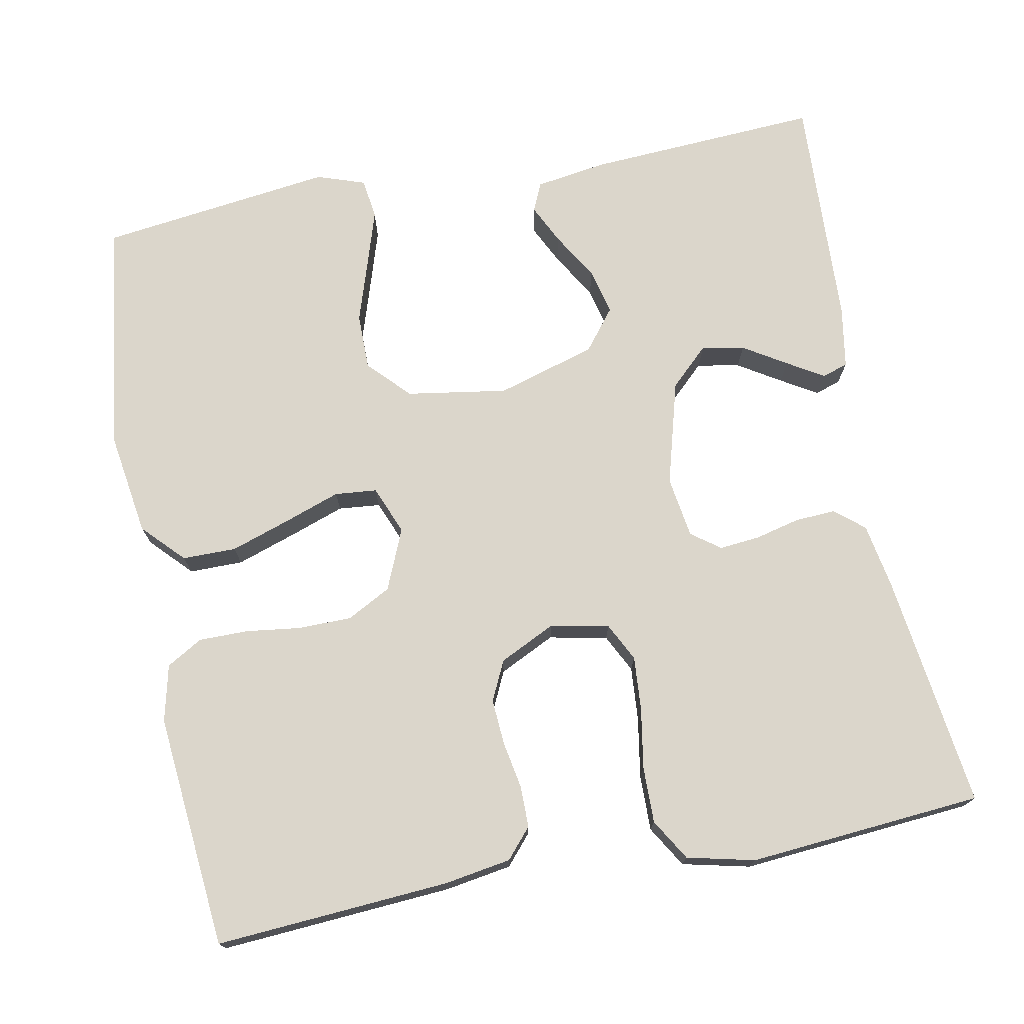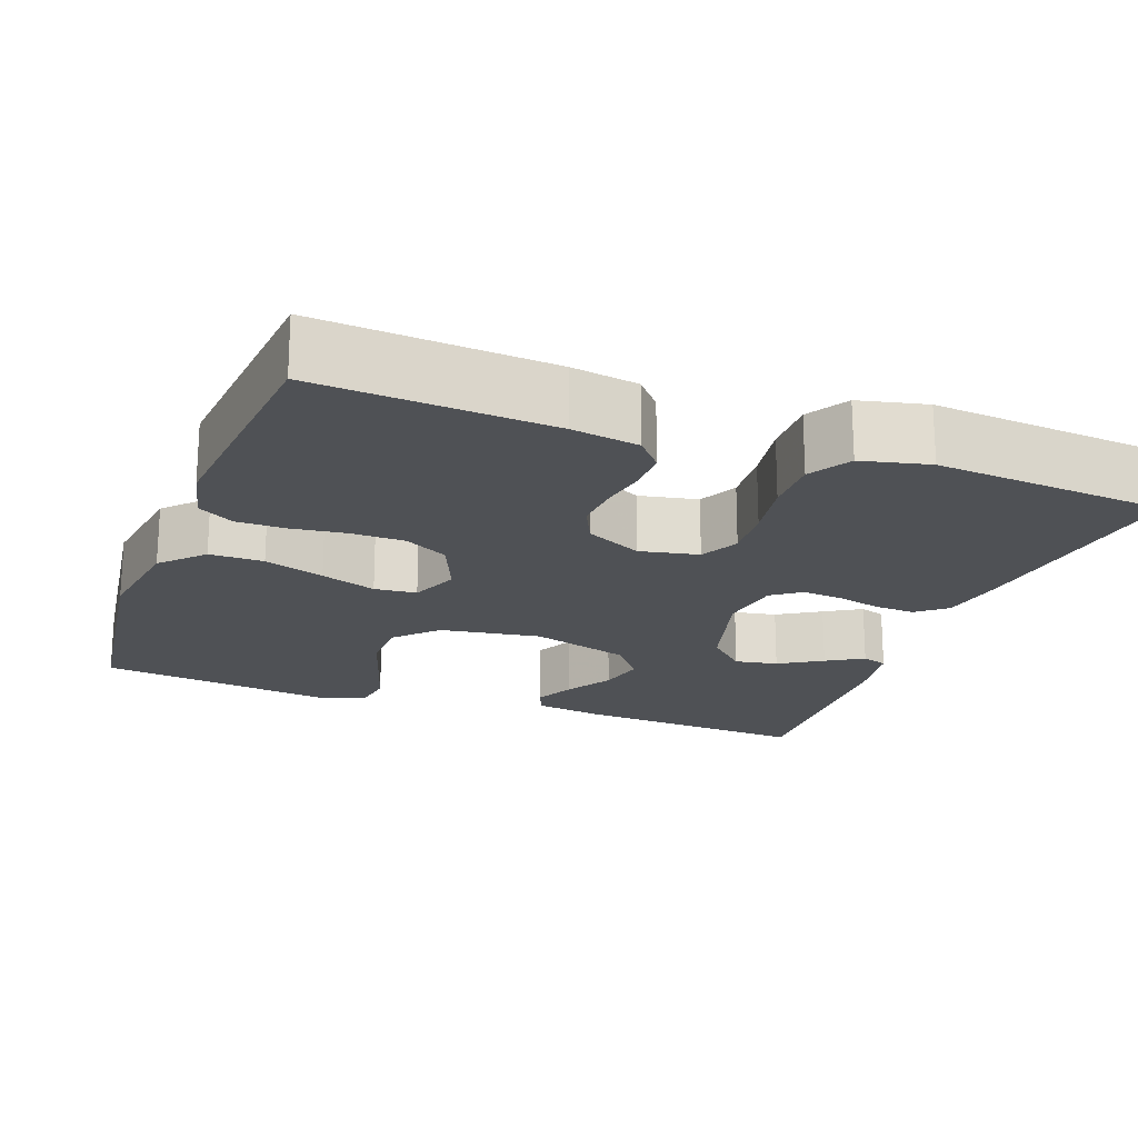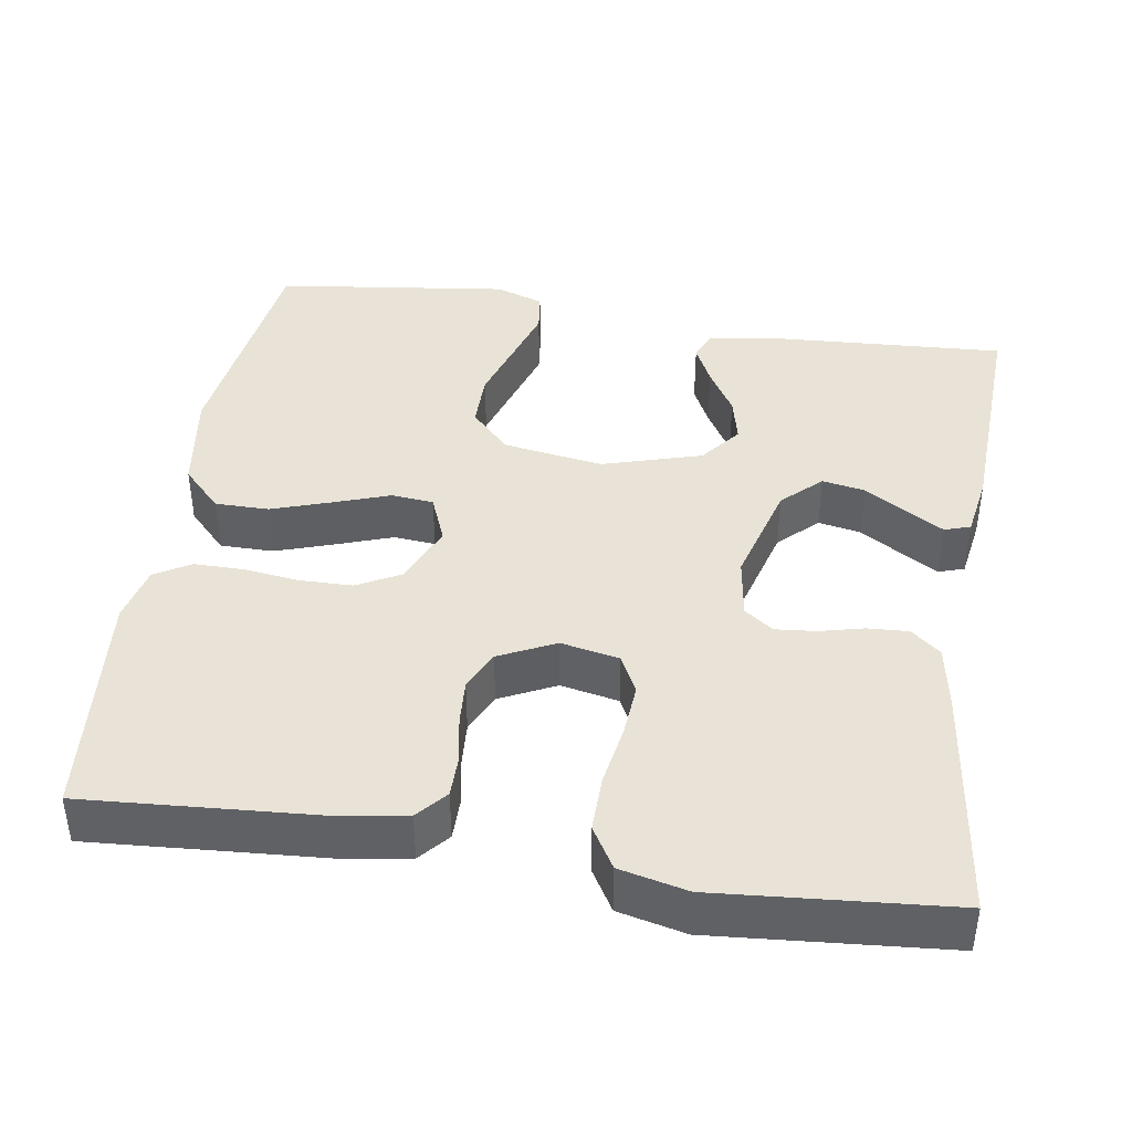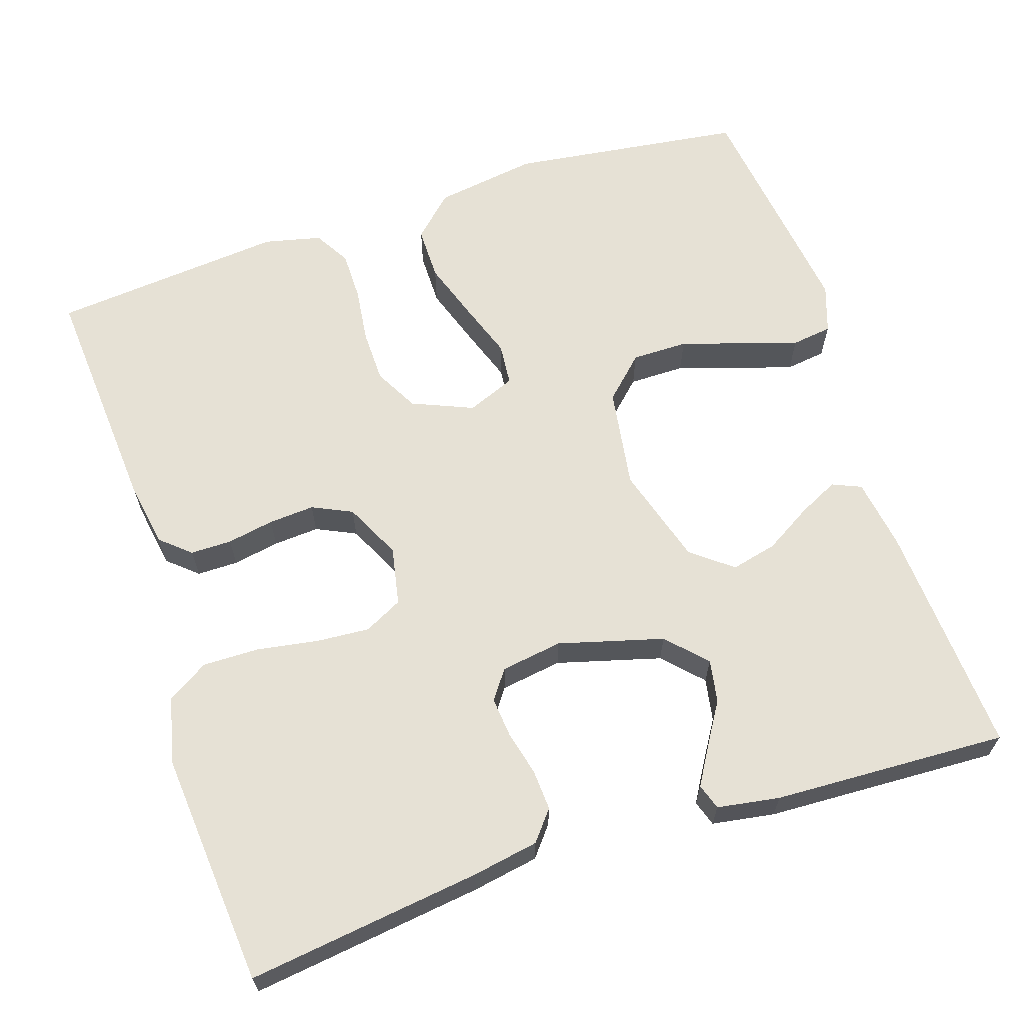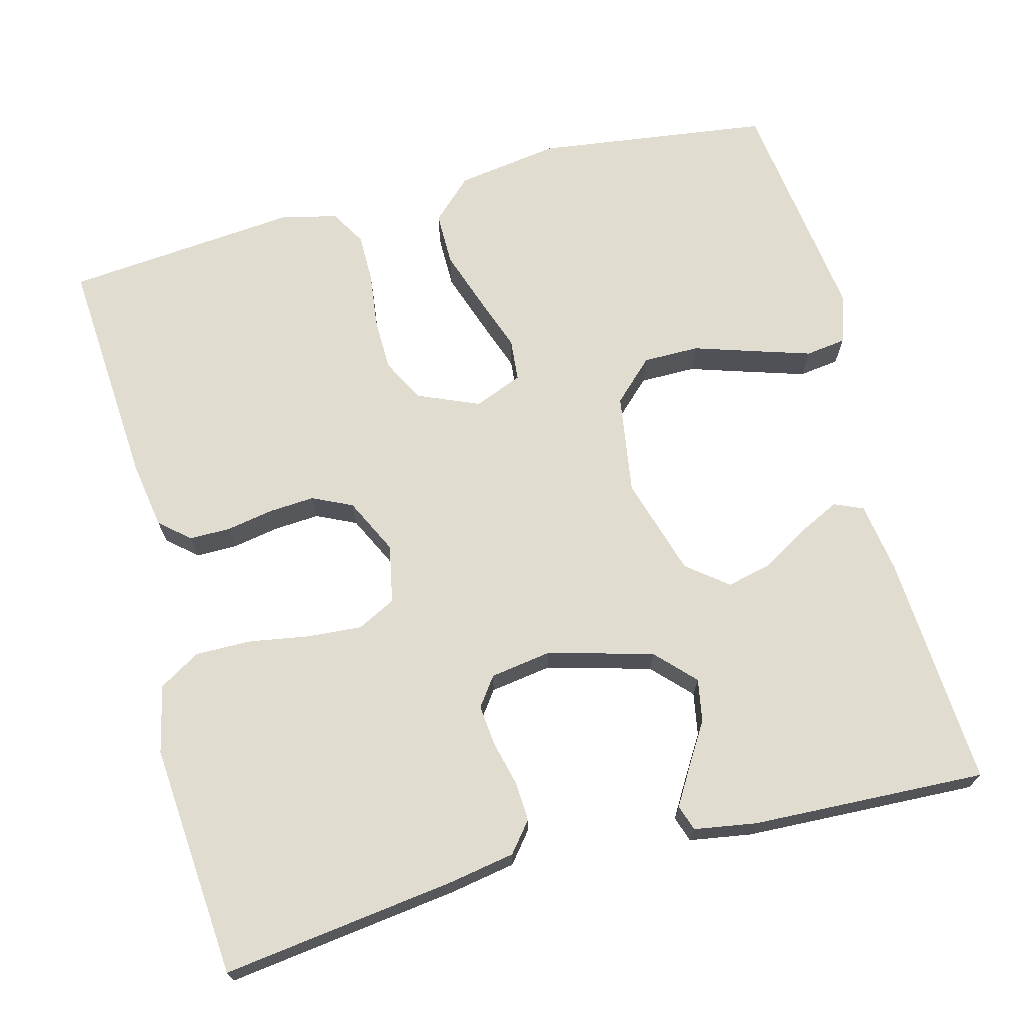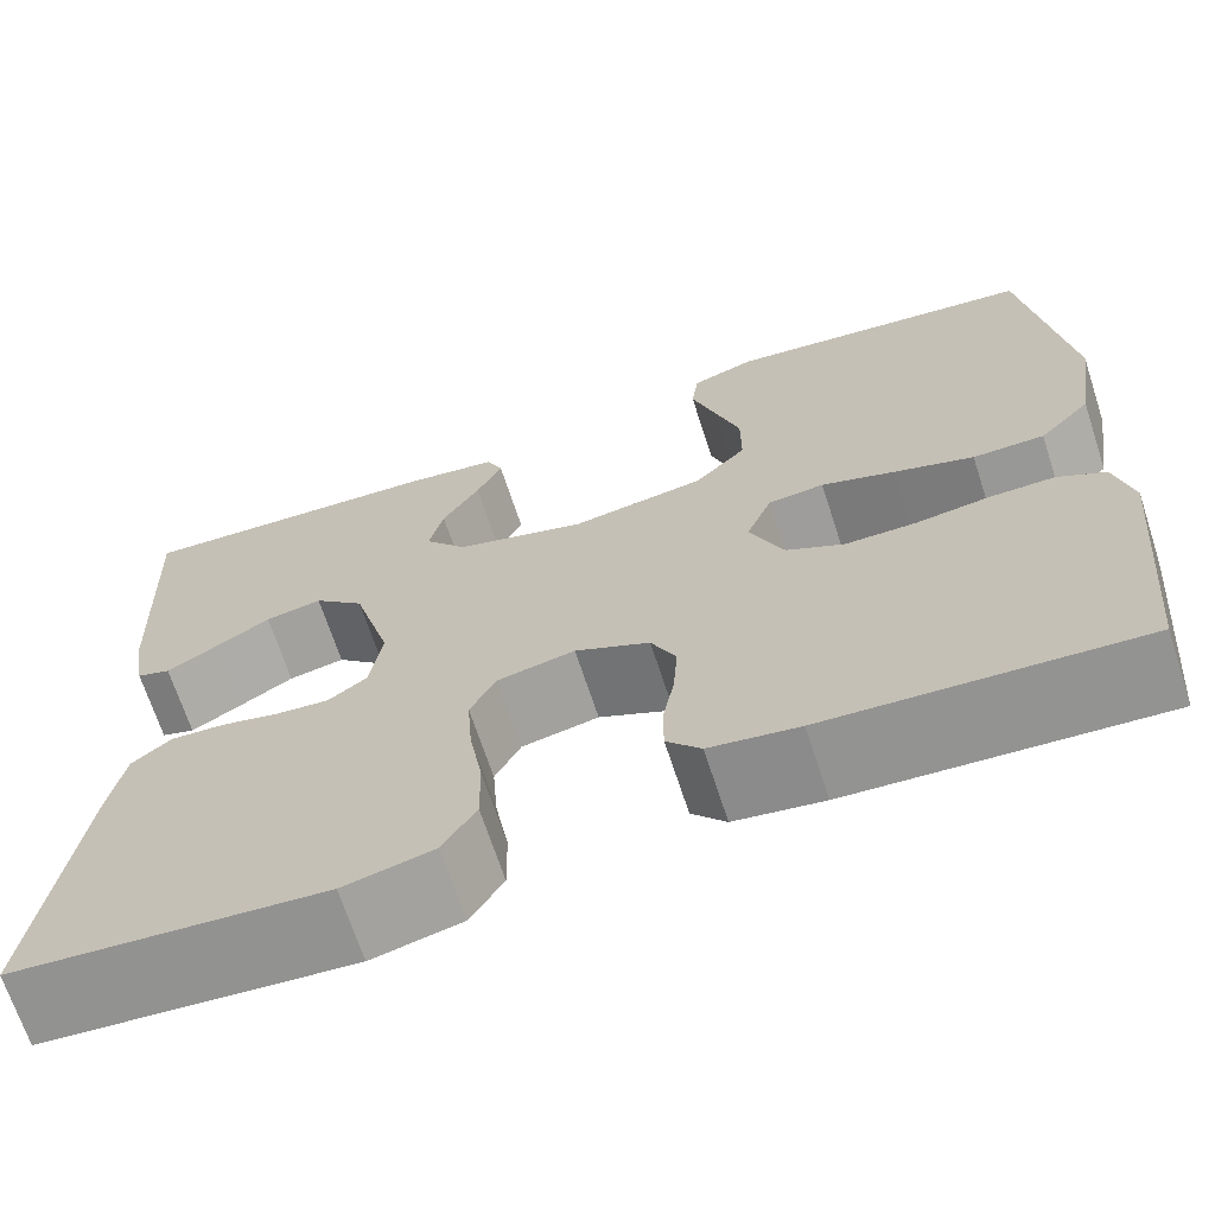
<metadata>
{"format":"obj","ext":"obj","renderer":"f3d","projection":"perspective","resolution":1024,"background":"white","views":[{"elev":73.6,"azim":169.2,"up":"+Y"},{"elev":-19.9,"azim":159.7,"up":"+Y"},{"elev":41.4,"azim":-171.0,"up":"+Y"},{"elev":64.4,"azim":-108.2,"up":"+Y"},{"elev":69.5,"azim":-104.7,"up":"+Y"},{"elev":-68.4,"azim":18.1,"up":"+Z"}]}
</metadata>
<code>
v 0.5 0.07 -0.5
v 0.2 0.07 -0.479
v 0.114 0.07 -0.465
v 0.081 0.07 -0.427
v 0.081 0.07 -0.374
v 0.092 0.07 -0.314
v 0.096 0.07 -0.255
v 0.072 0.07 -0.204
v 0 0.07 -0.169
v -0.075 0.07 -0.184
v -0.1 0.07 -0.233
v -0.095 0.07 -0.302
v -0.082 0.07 -0.38
v -0.081 0.07 -0.452
v -0.113 0.07 -0.505
v -0.2 0.07 -0.525
v -0.5 0.07 -0.5
v -0.461 0.07 -0.2
v -0.446 0.07 -0.115
v -0.408 0.07 -0.084
v -0.356 0.07 -0.087
v -0.299 0.07 -0.101
v -0.247 0.07 -0.106
v -0.21 0.07 -0.079
v -0.198 0.07 0
v -0.235 0.07 0.134
v -0.284 0.07 0.181
v -0.339 0.07 0.171
v -0.394 0.07 0.137
v -0.441 0.07 0.109
v -0.474 0.07 0.12
v -0.487 0.07 0.2
v -0.5 0.07 0.5
v -0.2 0.07 0.482
v -0.109 0.07 0.468
v -0.093 0.07 0.431
v -0.118 0.07 0.38
v -0.154 0.07 0.32
v -0.168 0.07 0.261
v -0.127 0.07 0.209
v 0 0.07 0.171
v 0.129 0.07 0.191
v 0.179 0.07 0.243
v 0.179 0.07 0.315
v 0.154 0.07 0.393
v 0.131 0.07 0.466
v 0.138 0.07 0.518
v 0.2 0.07 0.539
v 0.5 0.07 0.5
v 0.54 0.07 0.2
v 0.52 0.07 0.068
v 0.47 0.07 0.016
v 0.401 0.07 0.016
v 0.324 0.07 0.042
v 0.253 0.07 0.067
v 0.199 0.07 0.062
v 0.174 0.07 0
v 0.207 0.07 -0.078
v 0.263 0.07 -0.108
v 0.331 0.07 -0.109
v 0.402 0.07 -0.1
v 0.465 0.07 -0.1
v 0.511 0.07 -0.127
v 0.528 0.07 -0.2
v 0.5 0 -0.5
v 0.2 0 -0.479
v 0.114 0 -0.465
v 0.081 0 -0.427
v 0.081 0 -0.374
v 0.092 0 -0.314
v 0.096 0 -0.255
v 0.072 0 -0.204
v 0 0 -0.169
v -0.075 0 -0.184
v -0.1 0 -0.233
v -0.095 0 -0.302
v -0.082 0 -0.38
v -0.081 0 -0.452
v -0.113 0 -0.505
v -0.2 0 -0.525
v -0.5 0 -0.5
v -0.461 0 -0.2
v -0.446 0 -0.115
v -0.408 0 -0.084
v -0.356 0 -0.087
v -0.299 0 -0.101
v -0.247 0 -0.106
v -0.21 0 -0.079
v -0.198 0 0
v -0.235 0 0.134
v -0.284 0 0.181
v -0.339 0 0.171
v -0.394 0 0.137
v -0.441 0 0.109
v -0.474 0 0.12
v -0.487 0 0.2
v -0.5 0 0.5
v -0.2 0 0.482
v -0.109 0 0.468
v -0.093 0 0.431
v -0.118 0 0.38
v -0.154 0 0.32
v -0.168 0 0.261
v -0.127 0 0.209
v 0 0 0.171
v 0.129 0 0.191
v 0.179 0 0.243
v 0.179 0 0.315
v 0.154 0 0.393
v 0.131 0 0.466
v 0.138 0 0.518
v 0.2 0 0.539
v 0.5 0 0.5
v 0.54 0 0.2
v 0.52 0 0.068
v 0.47 0 0.016
v 0.401 0 0.016
v 0.324 0 0.042
v 0.253 0 0.067
v 0.199 0 0.062
v 0.174 0 0
v 0.207 0 -0.078
v 0.263 0 -0.108
v 0.331 0 -0.109
v 0.402 0 -0.1
v 0.465 0 -0.1
v 0.511 0 -0.127
v 0.528 0 -0.2
f 60 61 62 63
f 59 60 63 64
f 52 53 54 55
f 50 51 52 55
f 50 55 56
f 49 50 56
f 48 49 56
f 44 45 46 47
f 44 47 48
f 43 44 48 56
f 35 36 37 38
f 33 34 35 38
f 33 38 39
f 32 33 39 40
f 28 29 30 31
f 28 31 32
f 27 28 32
f 19 20 21 22
f 19 22 23
f 18 19 23
f 17 18 23
f 16 17 23 24
f 12 13 14 15
f 11 12 15 16
f 3 4 5 6
f 3 6 7
f 2 3 7
f 59 64 1 2
f 58 59 2 7
f 57 58 7 8
f 42 43 56 57
f 41 42 57 8
f 27 32 40 41
f 26 27 41
f 25 26 41 8
f 11 16 24 25
f 10 11 25
f 9 10 25
f 8 9 25
f 127 126 125 124
f 128 127 124 123
f 119 118 117 116
f 119 116 115 114
f 120 119 114
f 120 114 113
f 120 113 112
f 111 110 109 108
f 112 111 108
f 120 112 108 107
f 102 101 100 99
f 102 99 98 97
f 103 102 97
f 104 103 97 96
f 95 94 93 92
f 96 95 92
f 96 92 91
f 86 85 84 83
f 87 86 83
f 87 83 82
f 87 82 81
f 88 87 81 80
f 79 78 77 76
f 80 79 76 75
f 70 69 68 67
f 71 70 67
f 71 67 66
f 66 65 128 123
f 71 66 123 122
f 72 71 122 121
f 121 120 107 106
f 72 121 106 105
f 105 104 96 91
f 105 91 90
f 72 105 90 89
f 89 88 80 75
f 89 75 74
f 89 74 73
f 89 73 72
f 1 65 66 2
f 2 66 67 3
f 3 67 68 4
f 4 68 69 5
f 5 69 70 6
f 6 70 71 7
f 7 71 72 8
f 8 72 73 9
f 9 73 74 10
f 10 74 75 11
f 11 75 76 12
f 12 76 77 13
f 13 77 78 14
f 14 78 79 15
f 15 79 80 16
f 16 80 81 17
f 17 81 82 18
f 18 82 83 19
f 19 83 84 20
f 20 84 85 21
f 21 85 86 22
f 22 86 87 23
f 23 87 88 24
f 24 88 89 25
f 25 89 90 26
f 26 90 91 27
f 27 91 92 28
f 28 92 93 29
f 29 93 94 30
f 30 94 95 31
f 31 95 96 32
f 32 96 97 33
f 33 97 98 34
f 34 98 99 35
f 35 99 100 36
f 36 100 101 37
f 37 101 102 38
f 38 102 103 39
f 39 103 104 40
f 40 104 105 41
f 41 105 106 42
f 42 106 107 43
f 43 107 108 44
f 44 108 109 45
f 45 109 110 46
f 46 110 111 47
f 47 111 112 48
f 48 112 113 49
f 49 113 114 50
f 50 114 115 51
f 51 115 116 52
f 52 116 117 53
f 53 117 118 54
f 54 118 119 55
f 55 119 120 56
f 56 120 121 57
f 57 121 122 58
f 58 122 123 59
f 59 123 124 60
f 60 124 125 61
f 61 125 126 62
f 62 126 127 63
f 63 127 128 64
f 64 128 65 1

</code>
